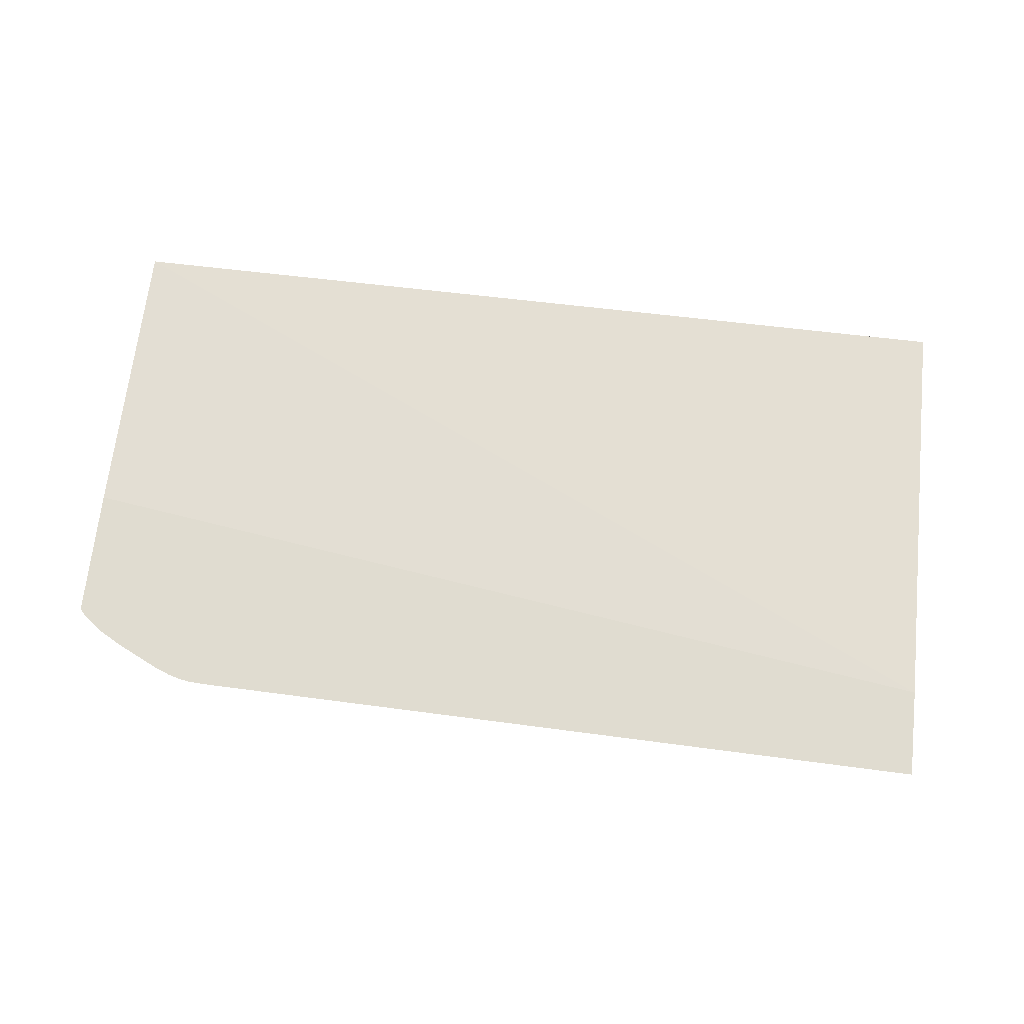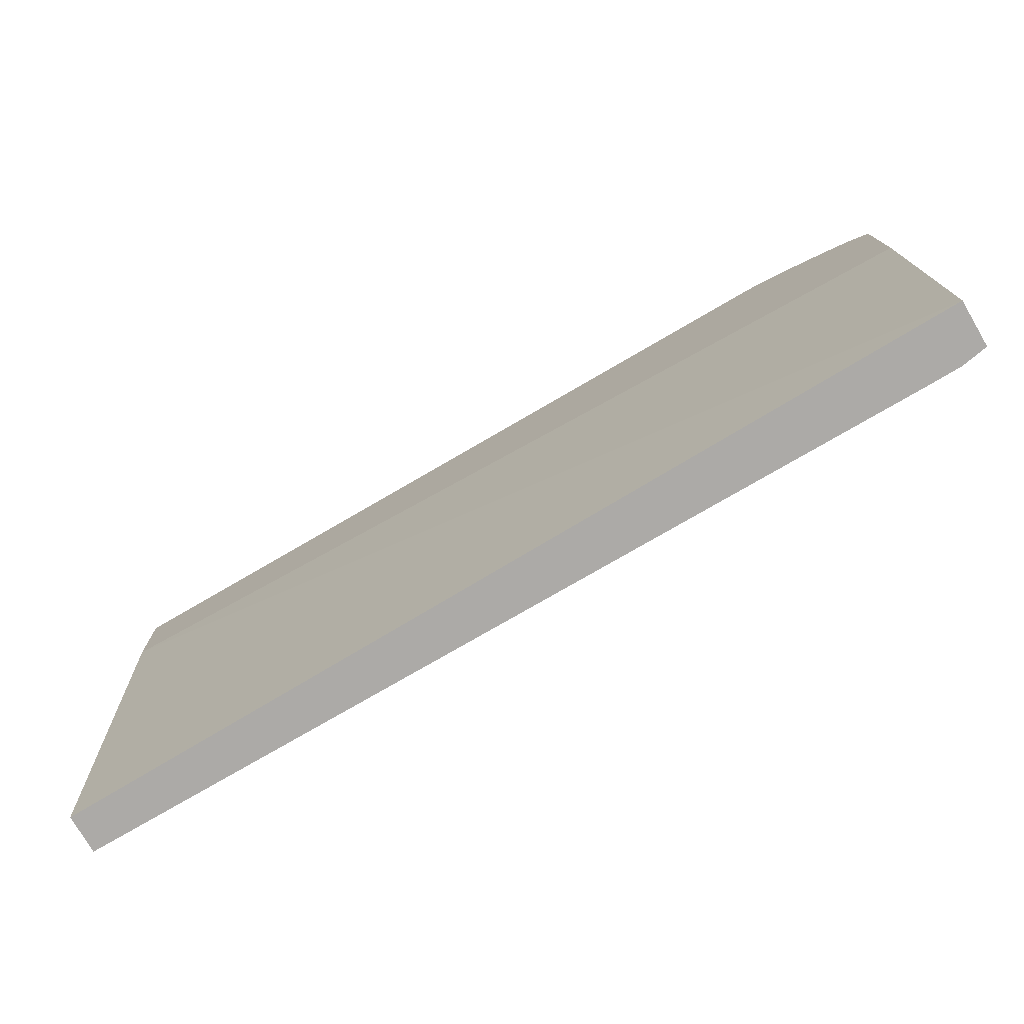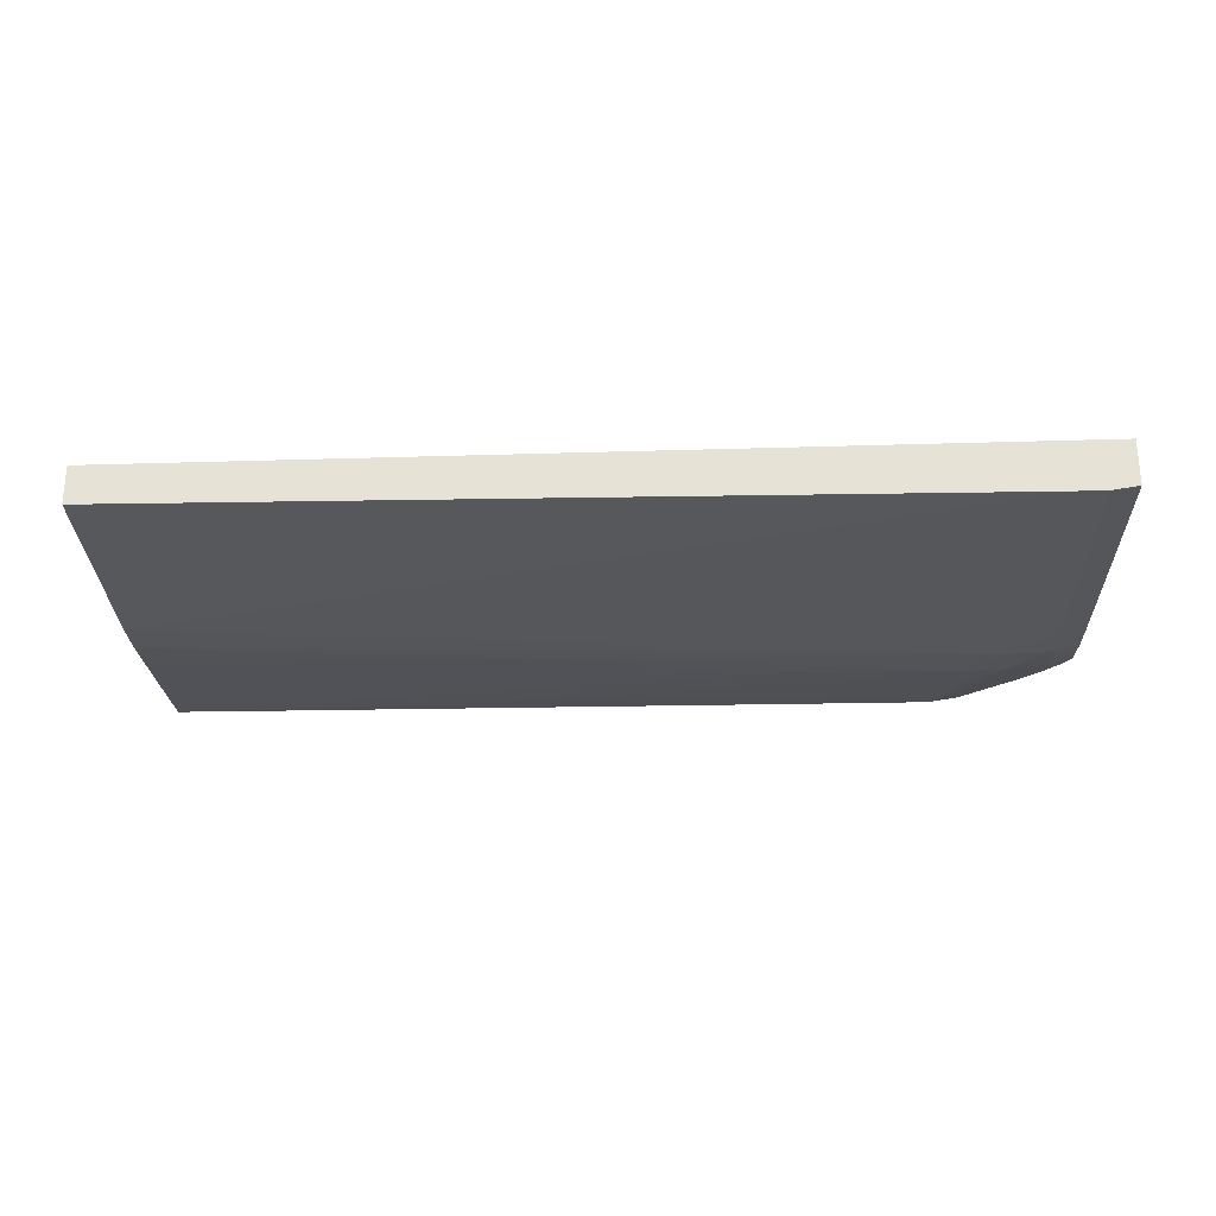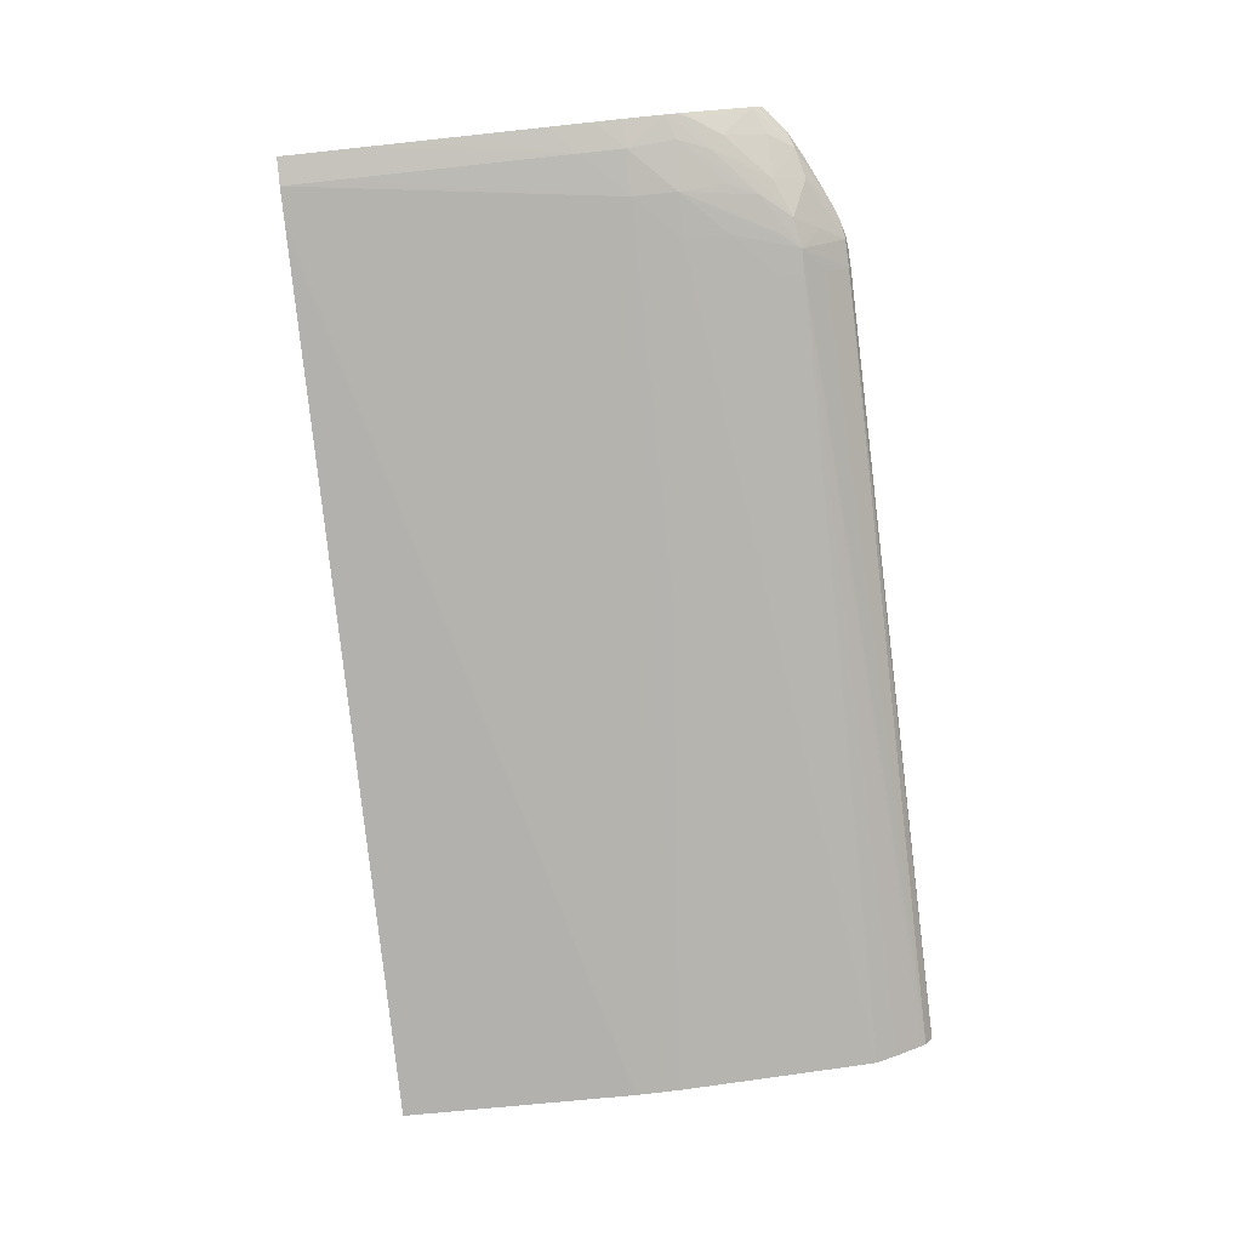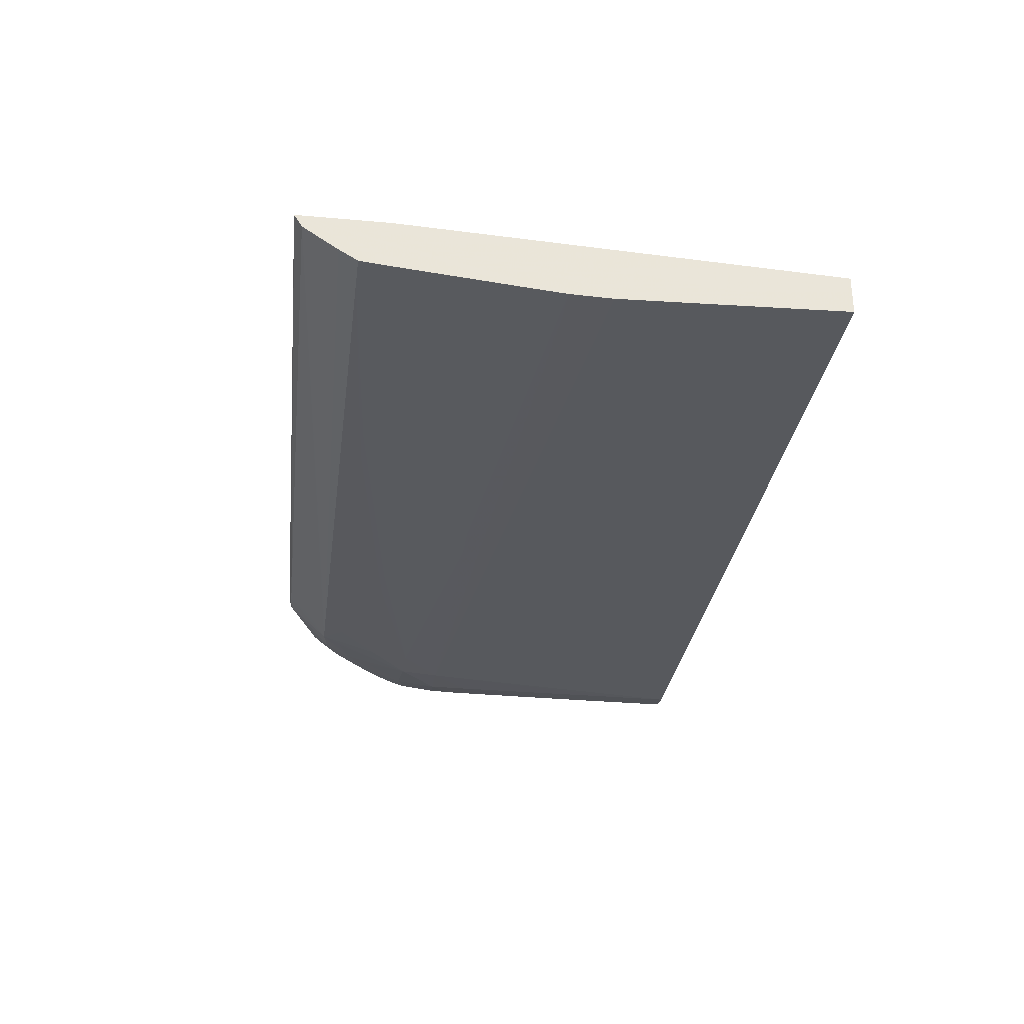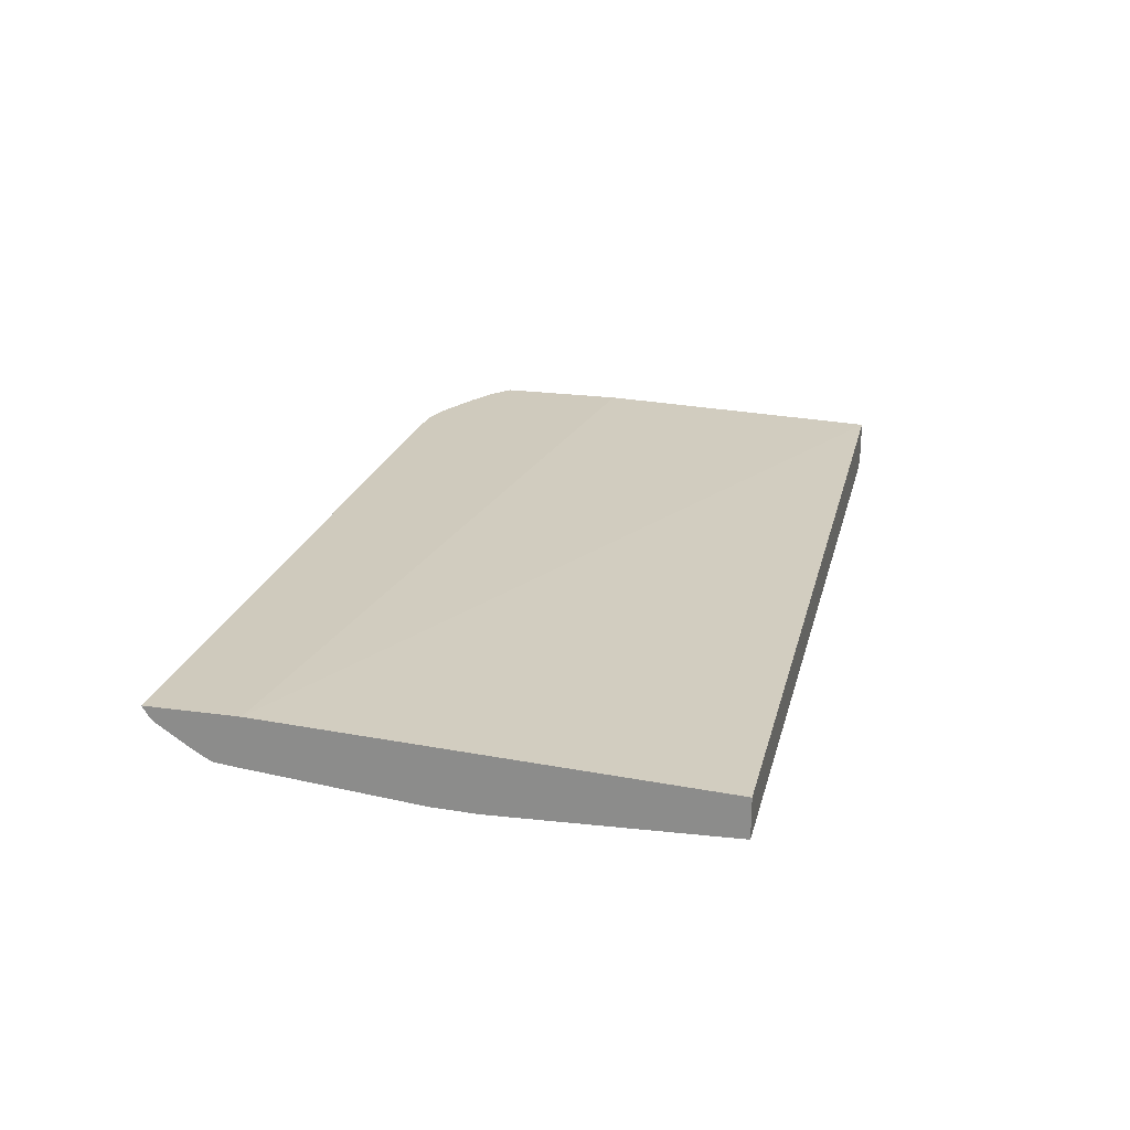
<metadata>
{"format":"obj","ext":"obj","renderer":"f3d","projection":"perspective","resolution":1024,"background":"white","views":[{"elev":69.5,"azim":-173.6,"up":"+Z"},{"elev":-76.1,"azim":30.4,"up":"+Y"},{"elev":-26.9,"azim":1.8,"up":"+Z"},{"elev":-79.8,"azim":96.1,"up":"+Z"},{"elev":-29.9,"azim":-97.5,"up":"+Z"},{"elev":22.9,"azim":-76.7,"up":"+Z"}]}
</metadata>
<code>
v 0.2051 0.01336 -0.05868
v 0.2051 0.01316 -0.05899
v 0.2051 0.01108 -0.05868
v 0.2243 0.01301 -0.05868
v 0.2243 0.01294 -0.05884
v 0.2051 0.01305 -0.05907
v 0.2243 0.01236 -0.05938
v 0.2248 0.01181 -0.05985
v 0.2243 0.01182 -0.05985
v 0.2051 0.0001852 -0.05921
v 0.2281 0.0001852 -0.05897
v 0.2281 0.007932 -0.05868
v 0.2248 0.01298 -0.05868
v 0.2249 0.01292 -0.05881
v 0.2051 0.01237 -0.05953
v 0.2252 0.01231 -0.05931
v 0.2256 0.01168 -0.0598
v 0.2261 0.01097 -0.0599
v 0.2253 0.0113 -0.05991
v 0.2264 0.009124 -0.06021
v 0.2253 0.0102 -0.06008
v 0.2243 0.01127 -0.05993
v 0.2232 0.01182 -0.05985
v 0.2051 0.01229 -0.05958
v 0.2051 0.0001852 -0.06018
v 0.2281 0.0001852 -0.06013
v 0.2281 0.01127 -0.05868
v 0.225 0.01295 -0.05868
v 0.2254 0.01285 -0.05868
v 0.2264 0.01211 -0.05912
v 0.2265 0.0113 -0.05968
v 0.2269 0.01067 -0.05981
v 0.2273 0.009958 -0.05993
v 0.2276 0.009209 -0.06004
v 0.2265 0.01027 -0.05999
v 0.2264 0.00805 -0.06029
v 0.2253 0.009124 -0.06022
v 0.2275 0.00805 -0.06021
v 0.2243 0.0102 -0.06008
v 0.2167 0.01127 -0.05994
v 0.22 0.01127 -0.05994
v 0.221 0.01127 -0.05994
v 0.2221 0.01127 -0.05994
v 0.2232 0.01127 -0.05994
v 0.2221 0.01182 -0.05985
v 0.2135 0.01183 -0.05986
v 0.2082 0.01183 -0.05986
v 0.206 0.01183 -0.05986
v 0.2051 0.01183 -0.05985
v 0.221 0.01182 -0.05985
v 0.2189 0.01183 -0.05986
v 0.2051 0.003605 -0.06029
v 0.2264 0.0001852 -0.06024
v 0.2278 0.0001852 -0.06018
v 0.2281 0.0005371 -0.06013
v 0.2281 0.01117 -0.05886
v 0.228 0.0114 -0.05868
v 0.2258 0.0127 -0.05868
v 0.2271 0.01192 -0.05892
v 0.2275 0.01132 -0.0592
v 0.2276 0.01027 -0.05974
v 0.228 0.009624 -0.05983
v 0.2281 0.009275 -0.05988
v 0.2281 0.008977 -0.05996
v 0.2178 0.00805 -0.06029
v 0.2275 0.006977 -0.06022
v 0.2275 0.004831 -0.06023
v 0.2275 0.002685 -0.06023
v 0.2275 0.001611 -0.06024
v 0.2275 0.0005371 -0.06024
v 0.2275 0.0001852 -0.06024
v 0.2268 0.0001852 -0.06024
v 0.2167 0.006977 -0.06032
v 0.2051 0.005905 -0.06035
v 0.2071 0.006977 -0.06032
v 0.206 0.006977 -0.06032
v 0.2189 0.0102 -0.06008
v 0.22 0.0102 -0.06008
v 0.221 0.0102 -0.06008
v 0.2167 0.00805 -0.06029
v 0.2243 0.009124 -0.06022
v 0.2281 0.008031 -0.06007
v 0.2281 0.007388 -0.06009
v 0.2157 0.01127 -0.05994
v 0.2146 0.01127 -0.05994
v 0.2135 0.01127 -0.05994
v 0.2125 0.01127 -0.05994
v 0.2051 0.01175 -0.05986
v 0.2051 0.004679 -0.06032
v 0.2051 0.004831 -0.06032
v 0.2281 0.001611 -0.06013
v 0.2281 0.01103 -0.05903
v 0.2275 0.01181 -0.05868
v 0.2269 0.01216 -0.05868
v 0.2281 0.009519 -0.05979
v 0.2051 0.006977 -0.06032
v 0.2281 0.006977 -0.0601
v 0.2281 0.006315 -0.0601
v 0.2281 0.005243 -0.06011
v 0.2281 0.004169 -0.06012
v 0.2281 0.003095 -0.06012
v 0.2281 0.002021 -0.06013
v 0.2157 0.00805 -0.06028
v 0.221 0.009124 -0.06021
v 0.2135 0.0102 -0.06006
v 0.206 0.01127 -0.05992
v 0.2051 0.01127 -0.05992
v 0.2051 0.00805 -0.06022
v 0.2135 0.00805 -0.06027
v 0.2146 0.00805 -0.06028
v 0.2189 0.009124 -0.0602
v 0.22 0.009124 -0.06021
v 0.2051 0.01112 -0.05993
v 0.2125 0.0102 -0.06006
v 0.2114 0.0102 -0.06005
v 0.2051 0.0102 -0.06002
v 0.2092 0.009124 -0.06014
v 0.2178 0.009124 -0.06019
v 0.2092 0.0102 -0.06004
f 1 2 6
f 1 6 15
f 1 15 24
f 1 24 49
f 1 49 88
f 1 88 107
f 1 107 113
f 1 113 116
f 1 116 108
f 1 108 96
f 1 96 74
f 1 74 90
f 1 90 89
f 1 89 52
f 1 52 25
f 1 25 10
f 1 10 3
f 1 3 12
f 1 12 27
f 1 27 57
f 1 57 93
f 1 93 94
f 1 94 58
f 1 58 29
f 1 29 28
f 1 28 13
f 1 13 4
f 1 4 5
f 1 5 2
f 2 5 7
f 2 7 8
f 2 8 9
f 2 9 6
f 3 10 11
f 3 11 12
f 4 13 5
f 5 13 14
f 5 14 8
f 5 8 7
f 6 9 15
f 8 14 16
f 8 16 17
f 8 17 18
f 8 18 19
f 8 19 20
f 8 20 21
f 8 21 22
f 8 22 9
f 9 22 23
f 9 23 24
f 9 24 15
f 10 25 53
f 10 53 72
f 10 72 71
f 10 71 54
f 10 54 26
f 10 26 11
f 11 26 55
f 11 55 91
f 11 91 102
f 11 102 101
f 11 101 100
f 11 100 99
f 11 99 98
f 11 98 97
f 11 97 83
f 11 83 82
f 11 82 64
f 11 64 63
f 11 63 95
f 11 95 92
f 11 92 56
f 11 56 27
f 11 27 12
f 13 28 14
f 14 28 29
f 14 29 30
f 14 30 16
f 16 30 17
f 17 30 31
f 17 31 32
f 17 32 18
f 18 32 33
f 18 33 34
f 18 34 35
f 18 35 20
f 18 20 19
f 20 36 37
f 20 37 21
f 20 35 34
f 20 34 38
f 20 38 36
f 21 37 39
f 21 39 84
f 21 84 40
f 21 40 41
f 21 41 42
f 21 42 43
f 21 43 44
f 21 44 22
f 22 44 23
f 23 44 45
f 23 45 24
f 24 46 47
f 24 47 48
f 24 48 49
f 24 45 50
f 24 50 51
f 24 51 46
f 25 52 53
f 26 54 55
f 27 56 57
f 29 58 30
f 30 58 59
f 30 59 31
f 31 59 60
f 31 60 61
f 31 61 32
f 32 61 33
f 33 61 62
f 33 62 63
f 33 63 64
f 33 64 34
f 34 64 38
f 36 65 37
f 36 38 66
f 36 66 67
f 36 67 68
f 36 68 69
f 36 69 70
f 36 70 71
f 36 71 72
f 36 72 73
f 36 73 74
f 36 74 75
f 36 75 76
f 36 76 65
f 37 77 78
f 37 78 79
f 37 79 39
f 37 65 80
f 37 80 81
f 37 81 49
f 37 49 77
f 38 64 82
f 38 82 83
f 38 83 66
f 39 79 84
f 40 51 41
f 40 84 47
f 40 47 46
f 40 46 51
f 41 51 42
f 42 51 50
f 42 50 43
f 43 50 45
f 43 45 44
f 47 84 85
f 47 85 48
f 48 85 86
f 48 86 87
f 48 87 49
f 49 87 77
f 49 81 88
f 52 89 53
f 53 89 90
f 53 90 74
f 53 74 72
f 54 71 70
f 54 70 55
f 55 70 69
f 55 69 91
f 56 92 59
f 56 59 93
f 56 93 57
f 58 94 59
f 59 92 60
f 59 94 93
f 60 92 61
f 61 92 62
f 62 92 95
f 62 95 63
f 65 76 96
f 65 96 80
f 66 83 97
f 66 97 98
f 66 98 99
f 66 99 100
f 66 100 101
f 66 101 102
f 66 102 67
f 67 102 91
f 67 91 68
f 68 91 69
f 72 74 73
f 74 96 76
f 74 76 75
f 77 87 78
f 78 87 86
f 78 86 79
f 79 86 85
f 79 85 84
f 80 96 103
f 80 103 104
f 80 104 81
f 81 104 88
f 88 105 106
f 88 106 107
f 88 104 105
f 96 108 109
f 96 109 110
f 96 110 103
f 103 110 118
f 103 118 111
f 103 111 112
f 103 112 104
f 104 112 105
f 105 112 106
f 106 112 107
f 107 112 114
f 107 114 111
f 107 111 115
f 107 115 113
f 108 116 119
f 108 119 117
f 108 117 109
f 109 117 118
f 109 118 110
f 111 118 115
f 111 114 112
f 113 115 118
f 113 118 119
f 113 119 116
f 117 119 118

</code>
